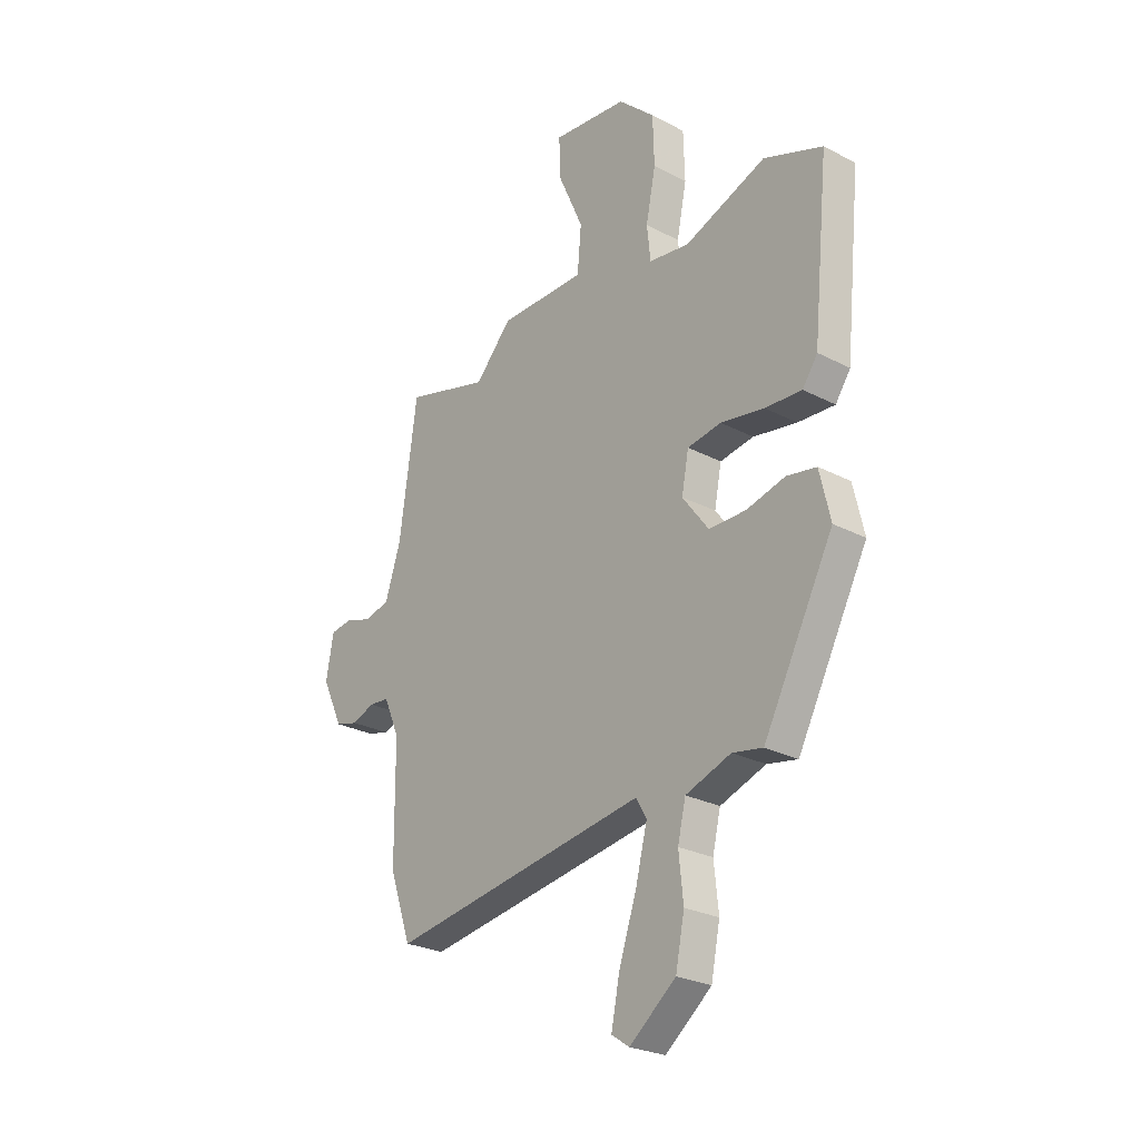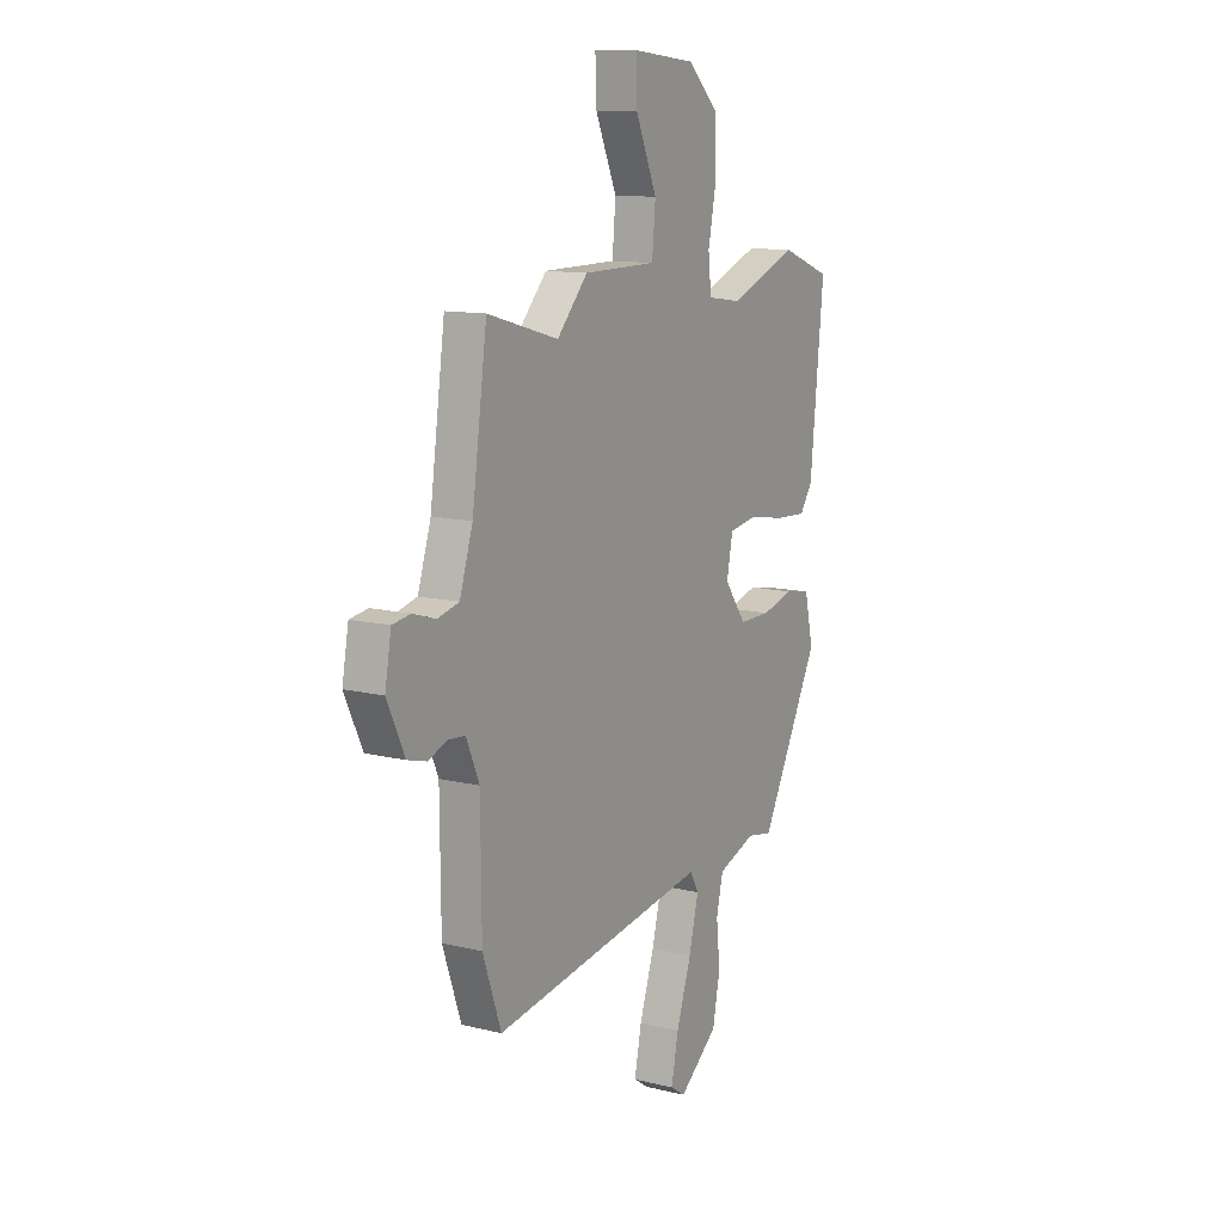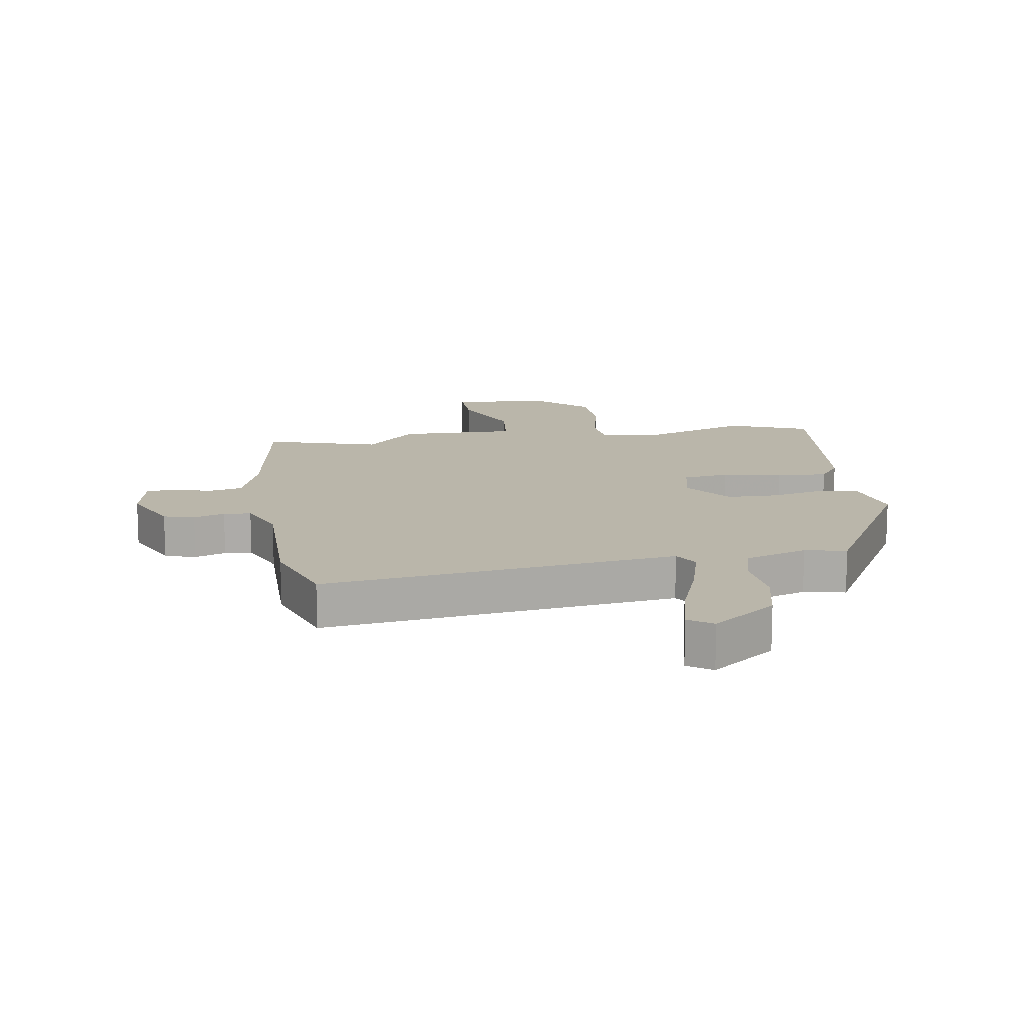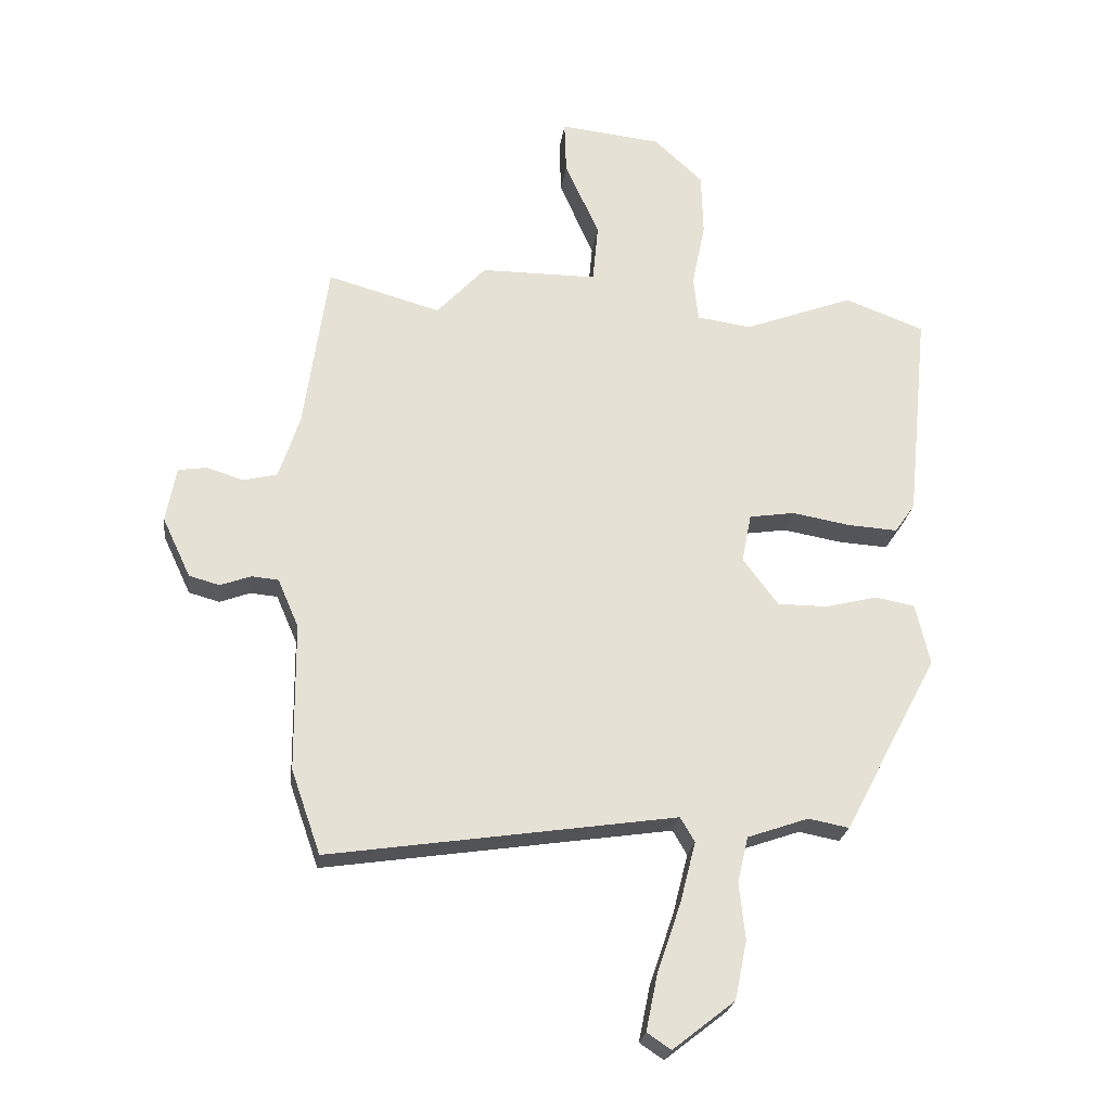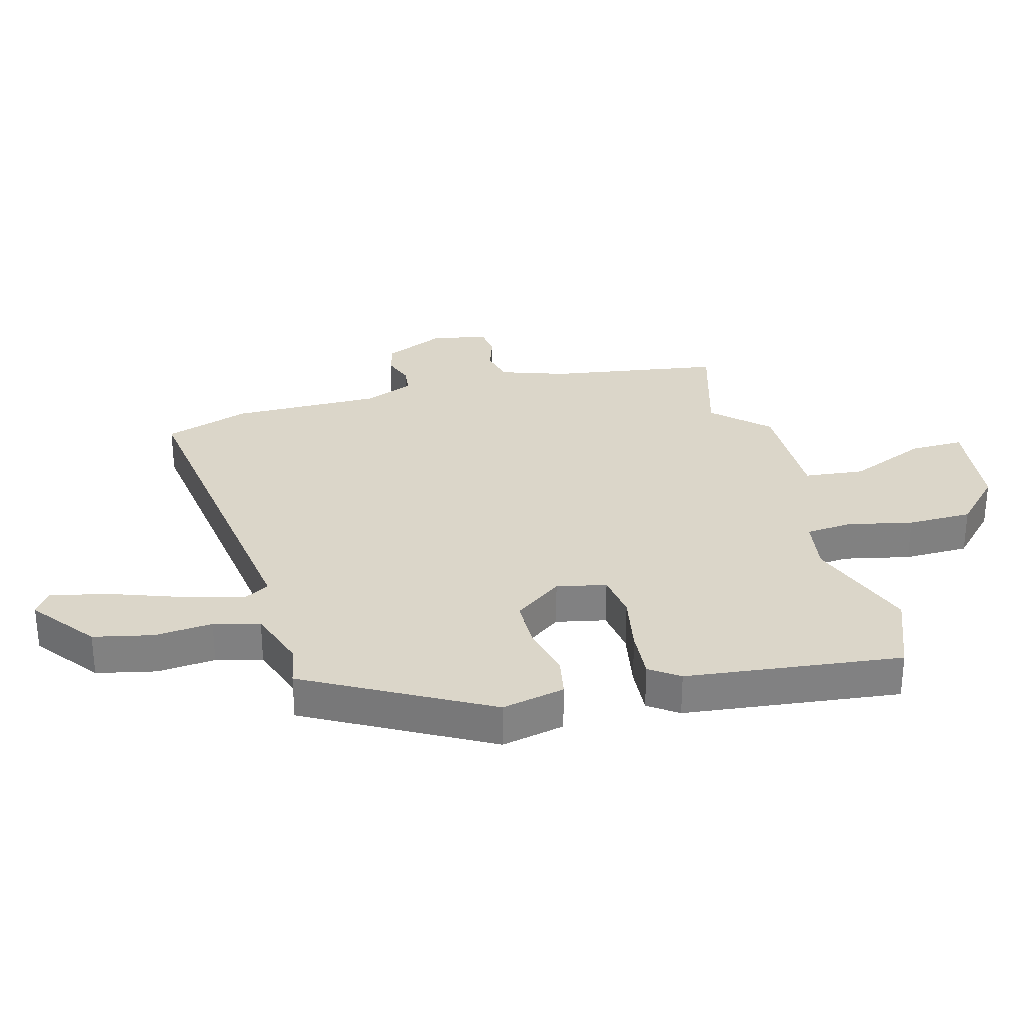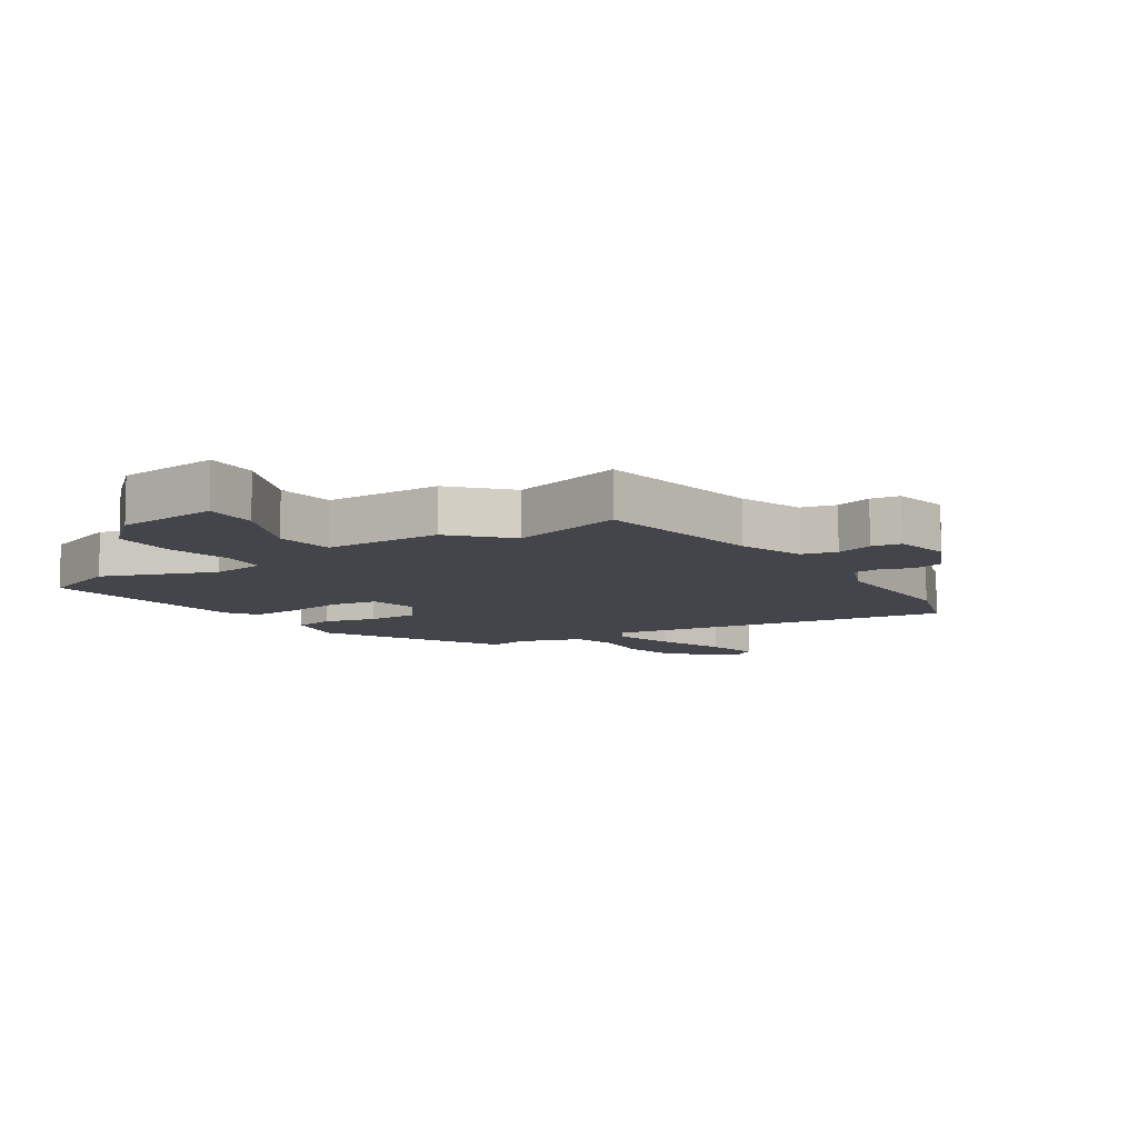
<metadata>
{"format":"obj","ext":"obj","renderer":"f3d","projection":"perspective","resolution":1024,"background":"white","views":[{"elev":-26.1,"azim":-129.6,"up":"+Z"},{"elev":12.0,"azim":120.2,"up":"+Z"},{"elev":13.8,"azim":172.0,"up":"+Y"},{"elev":-24.5,"azim":172.4,"up":"+Z"},{"elev":29.9,"azim":-104.3,"up":"+Y"},{"elev":-9.2,"azim":33.6,"up":"+Y"}]}
</metadata>
<code>
v -0.38 0.07 -0.473
v -0.538 0.07 -0.174
v -0.514 0.07 -0.07
v -0.447 0.07 -0.058
v -0.361 0.07 -0.08
v -0.277 0.07 -0.08
v -0.218 0.07 -0.001
v -0.234 0.07 0.081
v -0.31 0.07 0.093
v -0.408 0.07 0.076
v -0.491 0.07 0.071
v -0.525 0.07 0.12
v -0.561 0.07 0.477
v -0.428 0.07 0.527
v -0.244 0.07 0.457
v -0.153 0.07 0.47
v -0.145 0.07 0.546
v -0.167 0.07 0.654
v -0.164 0.07 0.761
v -0.082 0.07 0.837
v 0.088 0.07 0.855
v 0.085 0.07 0.766
v 0.028 0.07 0.637
v 0.037 0.07 0.538
v 0.232 0.07 0.537
v 0.314 0.07 0.448
v 0.503 0.07 0.501
v 0.543 0.07 0.217
v 0.578 0.07 0.109
v 0.635 0.07 0.095
v 0.696 0.07 0.114
v 0.744 0.07 0.107
v 0.761 0.07 0.014
v 0.714 0.07 -0.086
v 0.663 0.07 -0.1
v 0.612 0.07 -0.081
v 0.567 0.07 -0.085
v 0.532 0.07 -0.166
v 0.53 0.07 -0.414
v 0.481 0.07 -0.555
v -0.099 0.07 -0.467
v -0.123 0.07 -0.508
v -0.097 0.07 -0.61
v -0.057 0.07 -0.728
v -0.038 0.07 -0.821
v -0.078 0.07 -0.848
v -0.182 0.07 -0.766
v -0.202 0.07 -0.668
v -0.192 0.07 -0.572
v -0.21 0.07 -0.496
v -0.312 0.07 -0.46
v -0.38 0 -0.473
v -0.538 0 -0.174
v -0.514 0 -0.07
v -0.447 0 -0.058
v -0.361 0 -0.08
v -0.277 0 -0.08
v -0.218 0 -0.001
v -0.234 0 0.081
v -0.31 0 0.093
v -0.408 0 0.076
v -0.491 0 0.071
v -0.525 0 0.12
v -0.561 0 0.477
v -0.428 0 0.527
v -0.244 0 0.457
v -0.153 0 0.47
v -0.145 0 0.546
v -0.167 0 0.654
v -0.164 0 0.761
v -0.082 0 0.837
v 0.088 0 0.855
v 0.085 0 0.766
v 0.028 0 0.637
v 0.037 0 0.538
v 0.232 0 0.537
v 0.314 0 0.448
v 0.503 0 0.501
v 0.543 0 0.217
v 0.578 0 0.109
v 0.635 0 0.095
v 0.696 0 0.114
v 0.744 0 0.107
v 0.761 0 0.014
v 0.714 0 -0.086
v 0.663 0 -0.1
v 0.612 0 -0.081
v 0.567 0 -0.085
v 0.532 0 -0.166
v 0.53 0 -0.414
v 0.481 0 -0.555
v -0.099 0 -0.467
v -0.123 0 -0.508
v -0.097 0 -0.61
v -0.057 0 -0.728
v -0.038 0 -0.821
v -0.078 0 -0.848
v -0.182 0 -0.766
v -0.202 0 -0.668
v -0.192 0 -0.572
v -0.21 0 -0.496
v -0.312 0 -0.46
f 46 47 48 49
f 46 49 50
f 43 44 45 46
f 42 43 46 50
f 41 42 50 51
f 38 39 40 41
f 37 38 41 51
f 33 34 35 36
f 33 36 37
f 30 31 32 33
f 29 30 33 37
f 28 29 37 51
f 26 27 28 51
f 24 25 26 51
f 20 21 22 23
f 17 18 19 20
f 16 17 20 23
f 12 13 14 15
f 12 15 16
f 9 10 11 12
f 9 12 16 23
f 2 3 4 5
f 2 5 6
f 1 2 6
f 51 1 6 7
f 8 9 23 24
f 7 8 24
f 7 24 51
f 100 99 98 97
f 101 100 97
f 97 96 95 94
f 101 97 94 93
f 102 101 93 92
f 92 91 90 89
f 102 92 89 88
f 87 86 85 84
f 88 87 84
f 84 83 82 81
f 88 84 81 80
f 102 88 80 79
f 102 79 78 77
f 102 77 76 75
f 74 73 72 71
f 71 70 69 68
f 74 71 68 67
f 66 65 64 63
f 67 66 63
f 63 62 61 60
f 74 67 63 60
f 56 55 54 53
f 57 56 53
f 57 53 52
f 58 57 52 102
f 75 74 60 59
f 75 59 58
f 102 75 58
f 1 52 53 2
f 2 53 54 3
f 3 54 55 4
f 4 55 56 5
f 5 56 57 6
f 6 57 58 7
f 7 58 59 8
f 8 59 60 9
f 9 60 61 10
f 10 61 62 11
f 11 62 63 12
f 12 63 64 13
f 13 64 65 14
f 14 65 66 15
f 15 66 67 16
f 16 67 68 17
f 17 68 69 18
f 18 69 70 19
f 19 70 71 20
f 20 71 72 21
f 21 72 73 22
f 22 73 74 23
f 23 74 75 24
f 24 75 76 25
f 25 76 77 26
f 26 77 78 27
f 27 78 79 28
f 28 79 80 29
f 29 80 81 30
f 30 81 82 31
f 31 82 83 32
f 32 83 84 33
f 33 84 85 34
f 34 85 86 35
f 35 86 87 36
f 36 87 88 37
f 37 88 89 38
f 38 89 90 39
f 39 90 91 40
f 40 91 92 41
f 41 92 93 42
f 42 93 94 43
f 43 94 95 44
f 44 95 96 45
f 45 96 97 46
f 46 97 98 47
f 47 98 99 48
f 48 99 100 49
f 49 100 101 50
f 50 101 102 51
f 51 102 52 1

</code>
